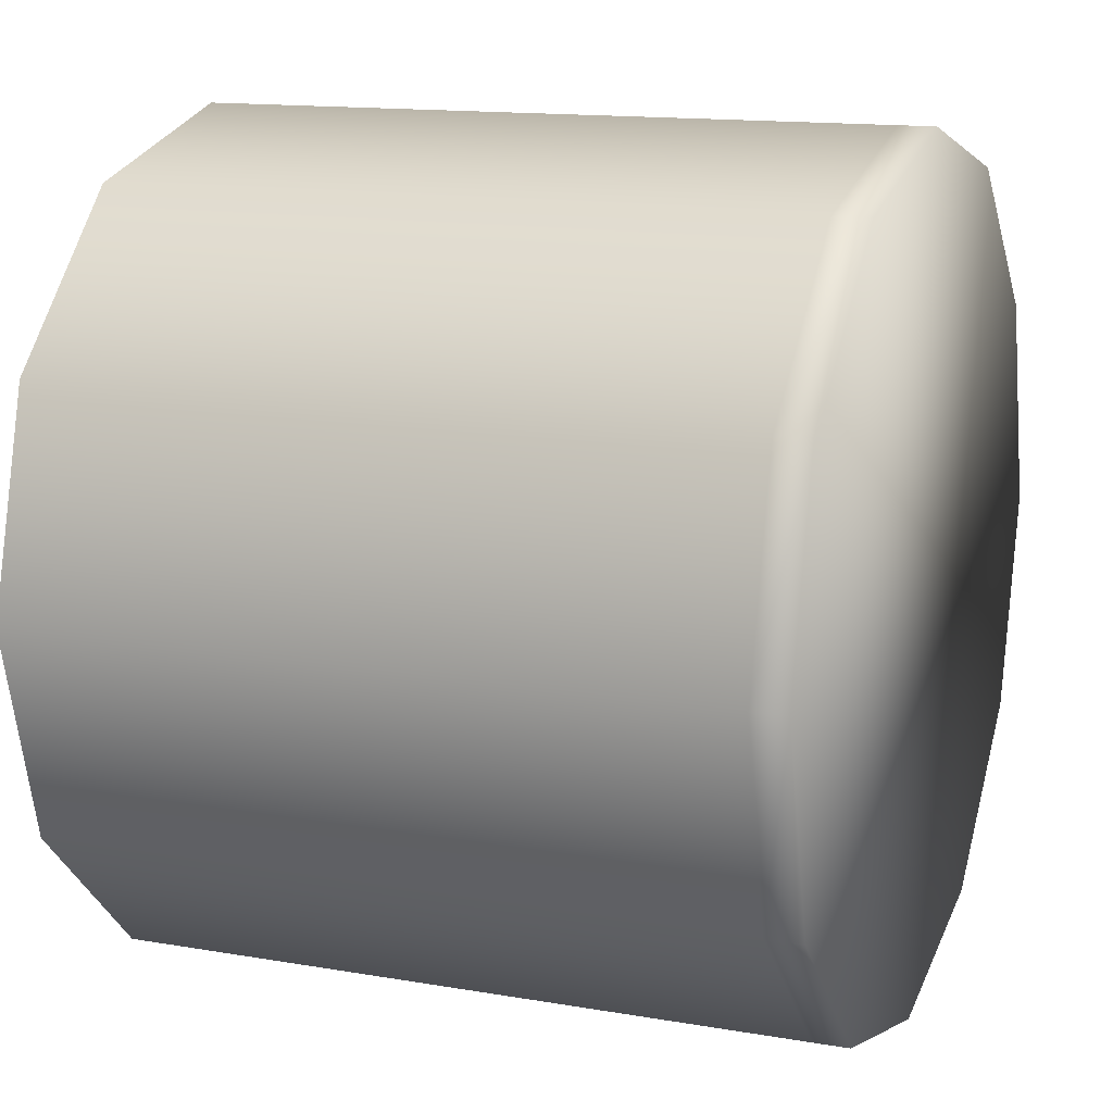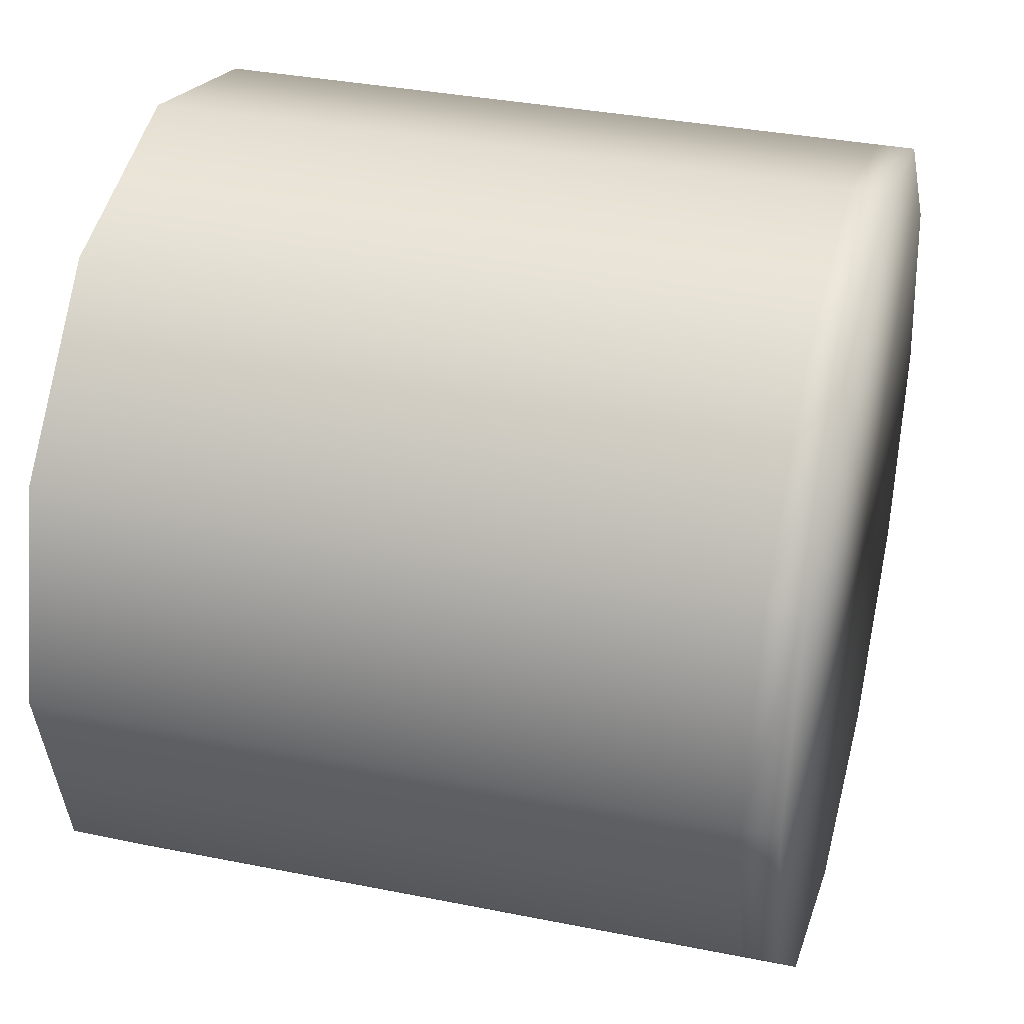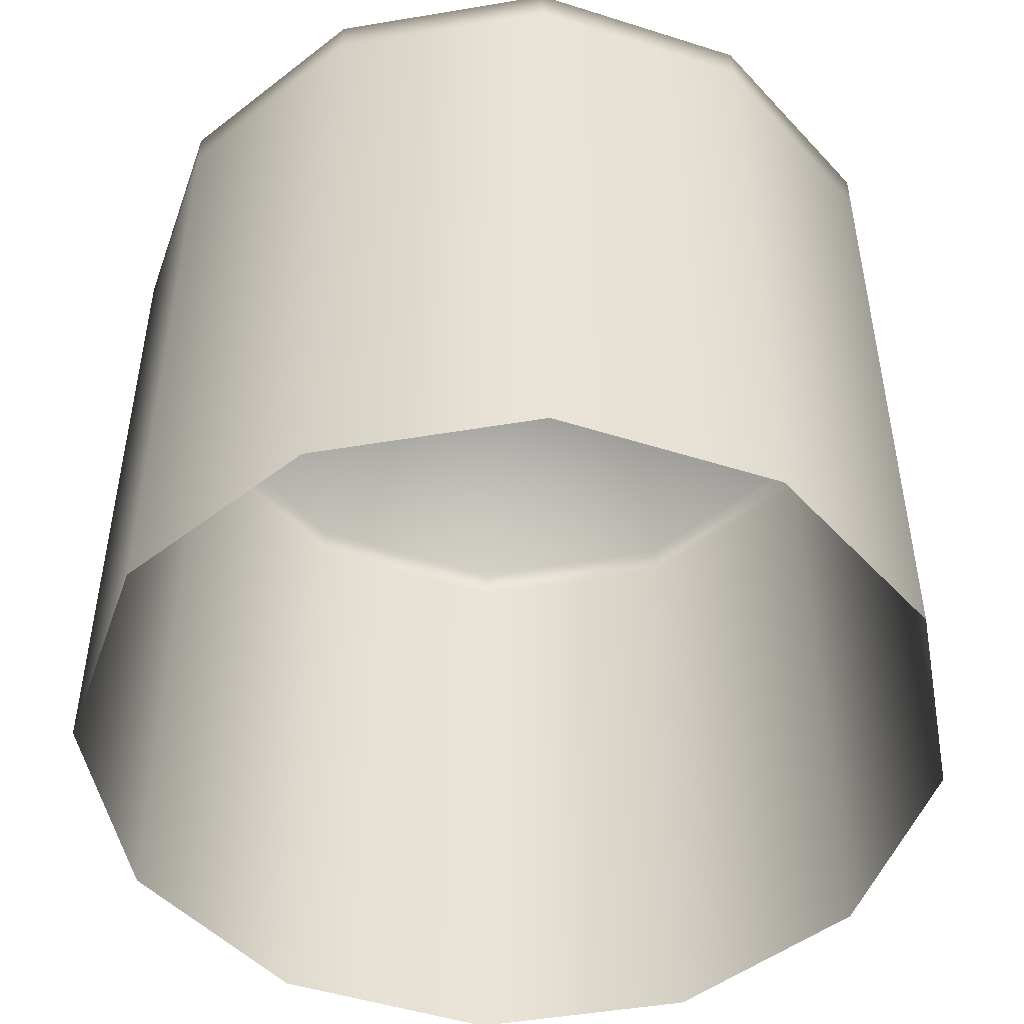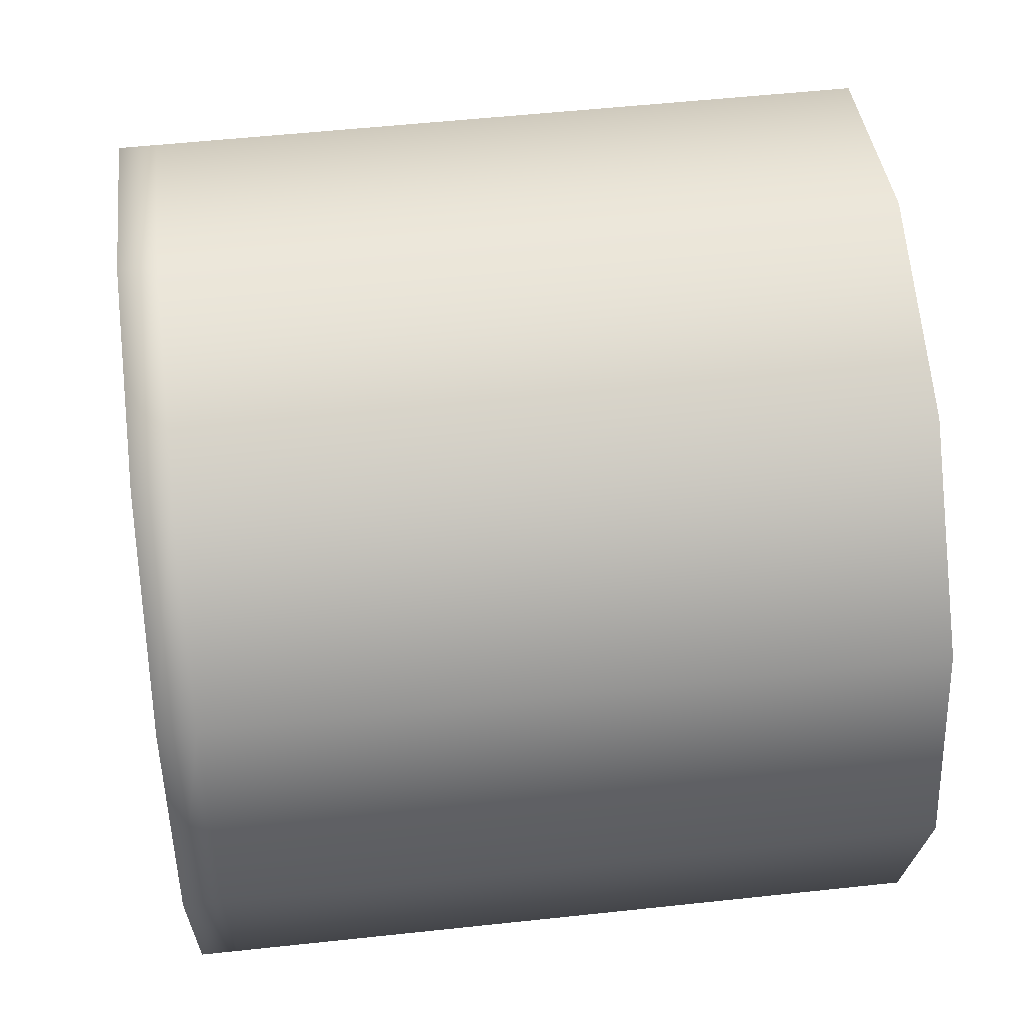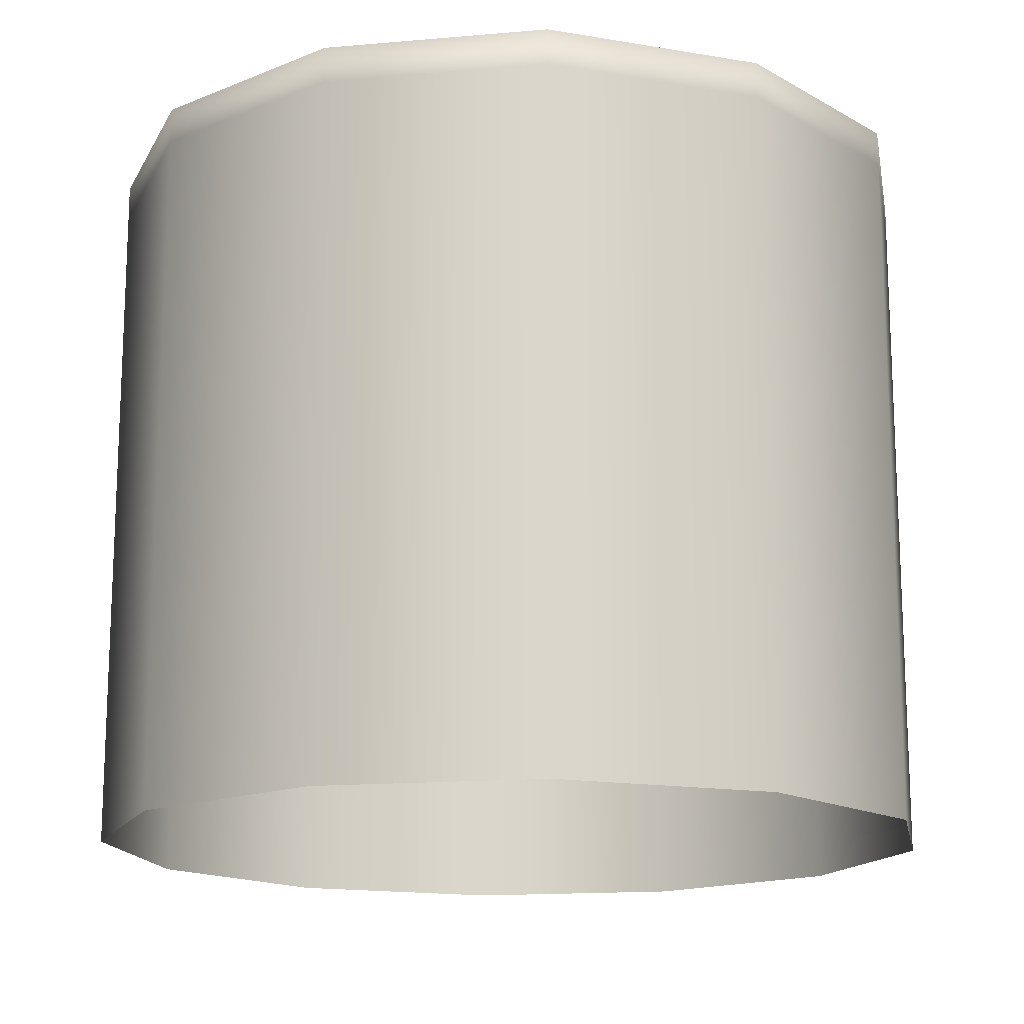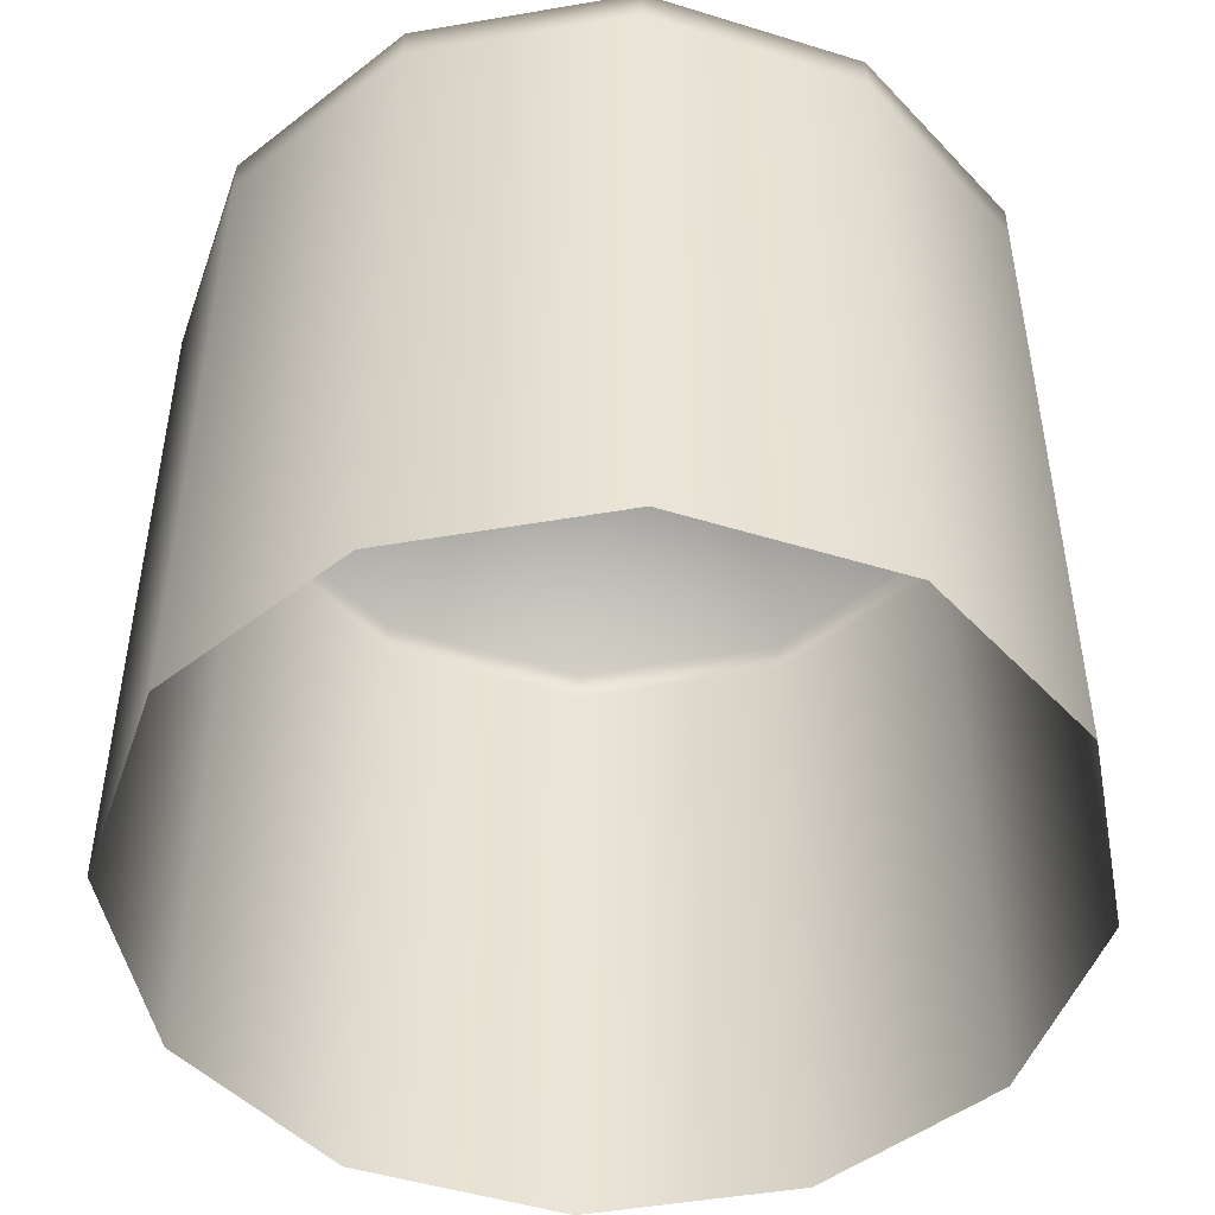
<metadata>
{"format":"obj","ext":"obj","renderer":"f3d","projection":"perspective","resolution":1024,"background":"white","views":[{"elev":13.8,"azim":111.2,"up":"+Z"},{"elev":34.9,"azim":105.0,"up":"+Z"},{"elev":-48.9,"azim":115.6,"up":"+Y"},{"elev":53.3,"azim":-96.6,"up":"+Z"},{"elev":-15.6,"azim":-34.6,"up":"+Y"},{"elev":-48.1,"azim":25.9,"up":"+Y"}]}
</metadata>
<code>
o Cylinder.006_Cylinder.011
v 0 -0.375 -0.44
v 0 0.375 -0.44
v 0.22 -0.375 -0.3811
v 0.22 0.375 -0.3811
v 0.3811 -0.375 -0.22
v 0.3811 0.375 -0.22
v 0.44 -0.375 0
v 0.44 0.375 0
v 0.3811 -0.375 0.22
v 0.3811 0.375 0.22
v 0.22 -0.375 0.3811
v 0.22 0.375 0.3811
v 0 -0.375 0.44
v 0 0.375 0.44
v -0.22 -0.375 0.3811
v -0.22 0.375 0.3811
v -0.3811 -0.375 0.22
v -0.3811 0.375 0.22
v -0.44 -0.375 0
v -0.44 0.375 0
v -0.3811 -0.375 -0.22
v -0.3811 0.375 -0.22
v -0.22 -0.375 -0.3811
v -0.22 0.375 -0.3811
v 0 0.3375 -0.44
v 0.22 0.3375 -0.3811
v 0.3811 0.3375 -0.22
v 0.44 0.3375 0
v 0.3811 0.3375 0.22
v 0.22 0.3375 0.3811
v 0 0.3375 0.44
v -0.22 0.3375 0.3811
v -0.3811 0.3375 0.22
v -0.44 0.3375 0
v -0.3811 0.3375 -0.22
v -0.22 0.3375 -0.3811
f 25 2 4 26
f 26 4 6 27
f 27 6 8 28
f 28 8 10 29
f 29 10 12 30
f 30 12 14 31
f 31 14 16 32
f 32 16 18 33
f 33 18 20 34
f 34 20 22 35
f 4 2 24 22 20 18 16 14 12 10 8 6
f 35 22 24 36
f 36 24 2 25
f 23 36 25 1
f 21 35 36 23
f 19 34 35 21
f 17 33 34 19
f 15 32 33 17
f 13 31 32 15
f 11 30 31 13
f 9 29 30 11
f 7 28 29 9
f 5 27 28 7
f 3 26 27 5
f 1 25 26 3

</code>
